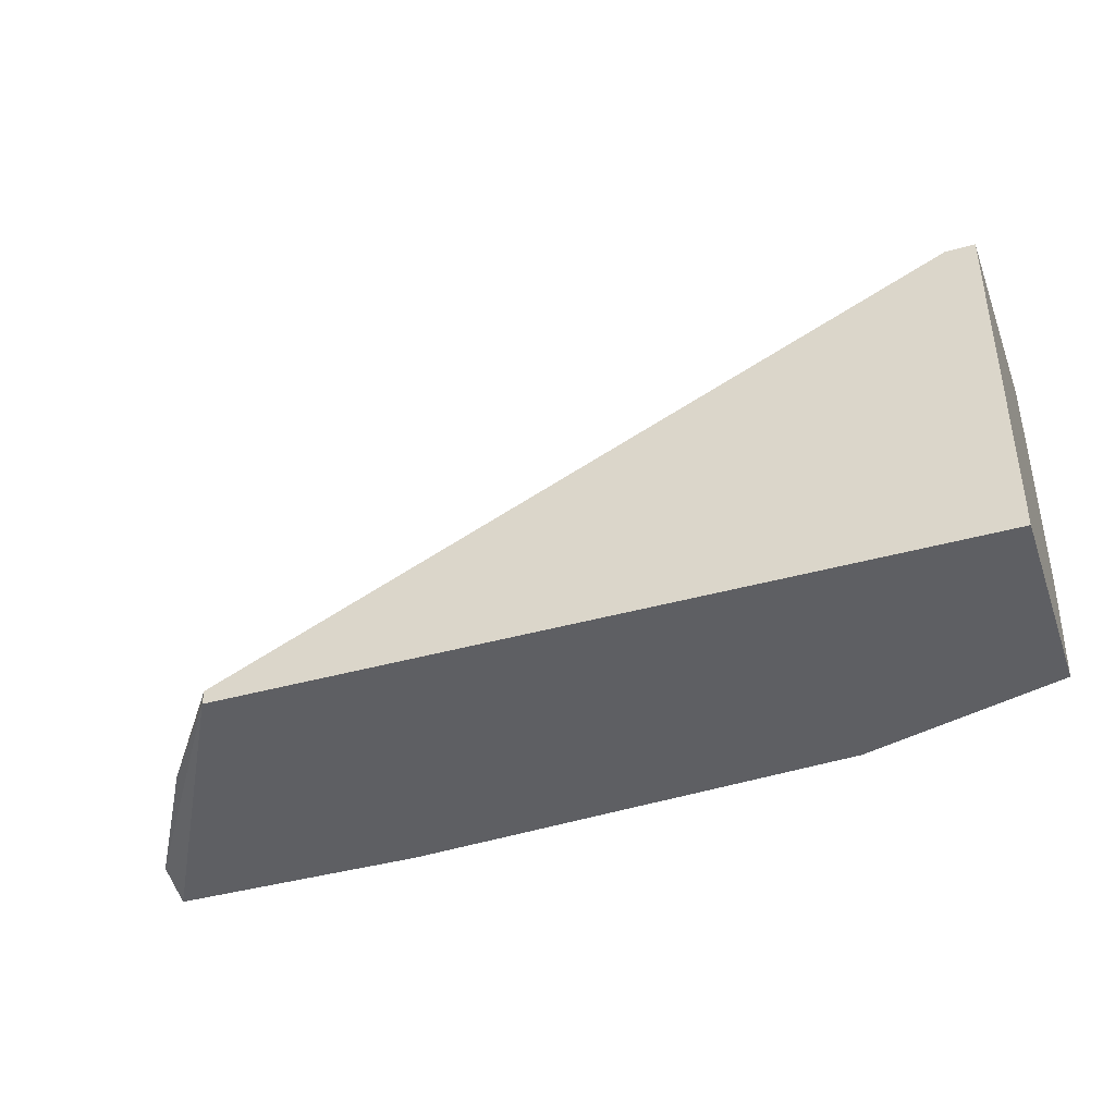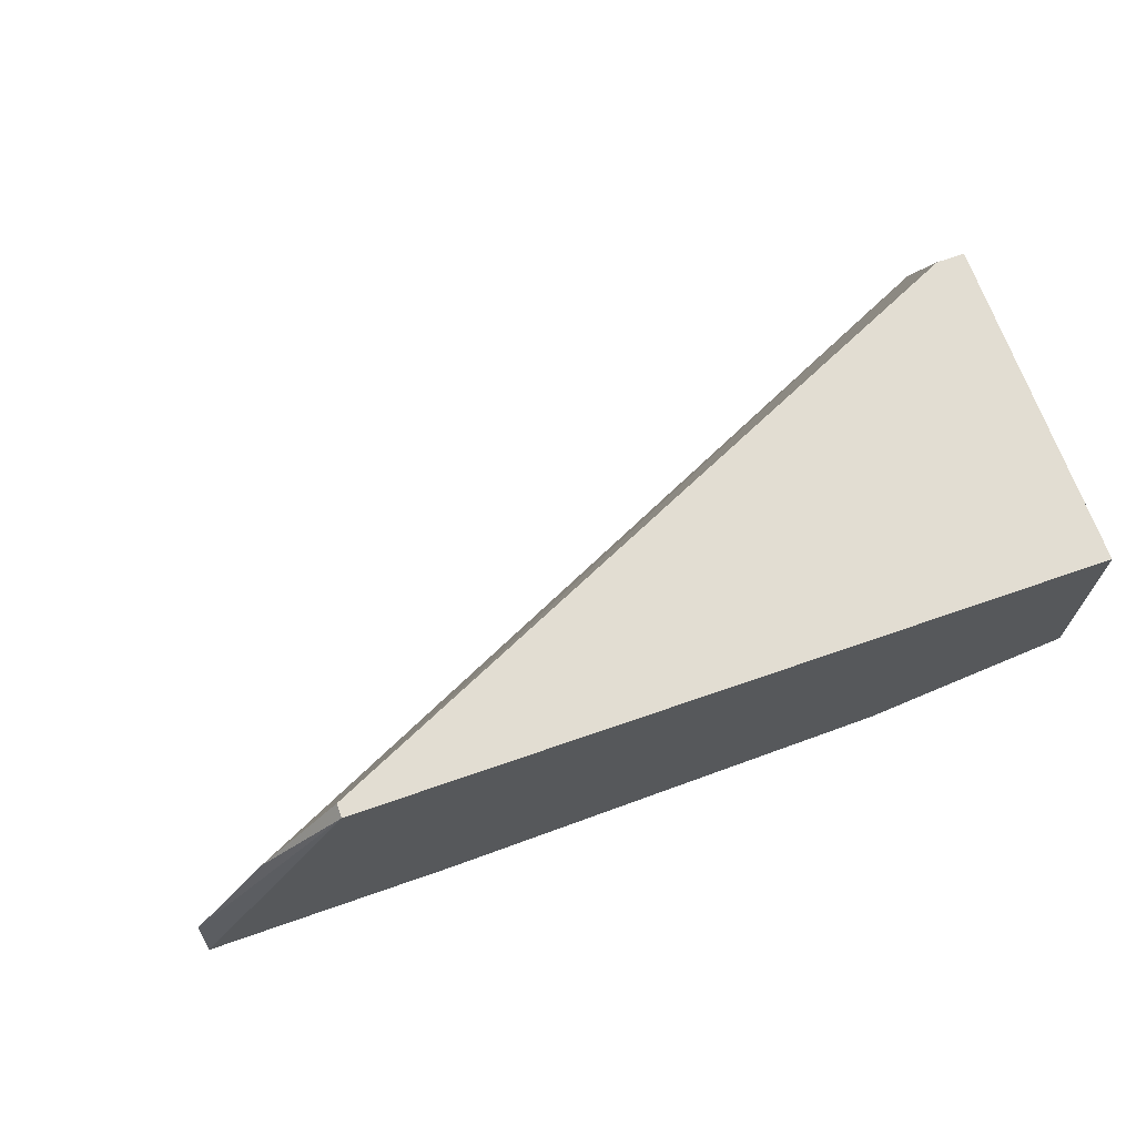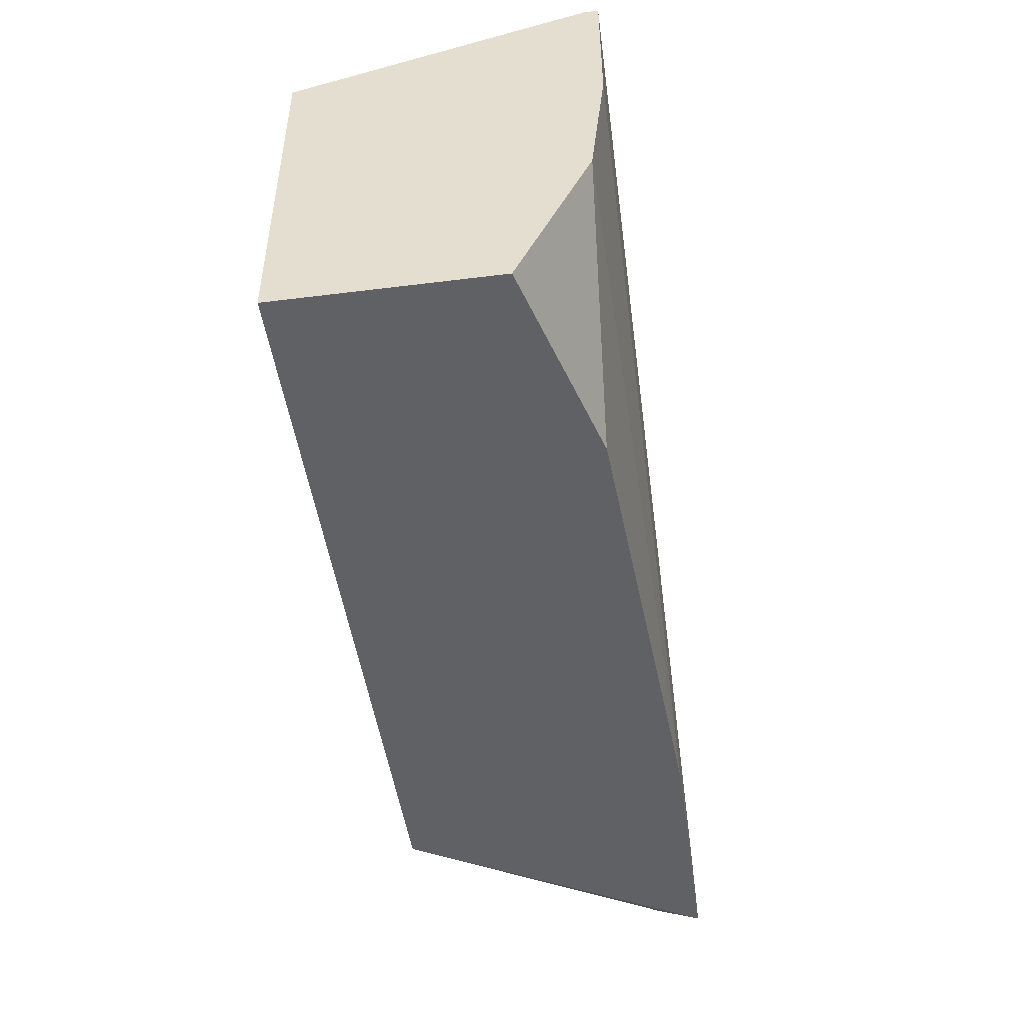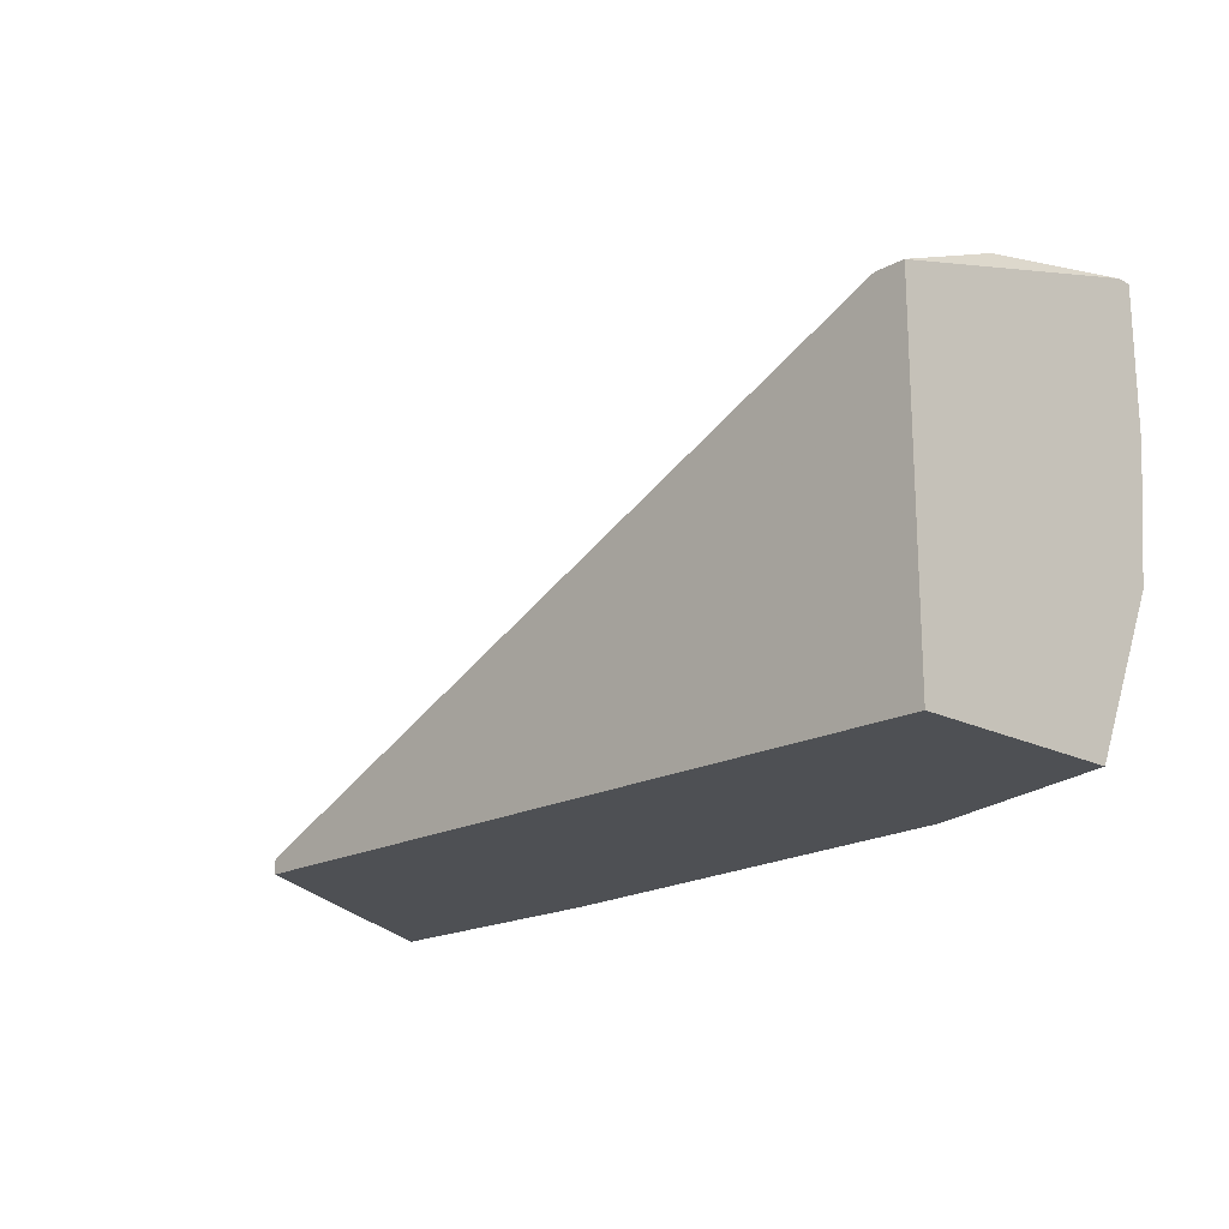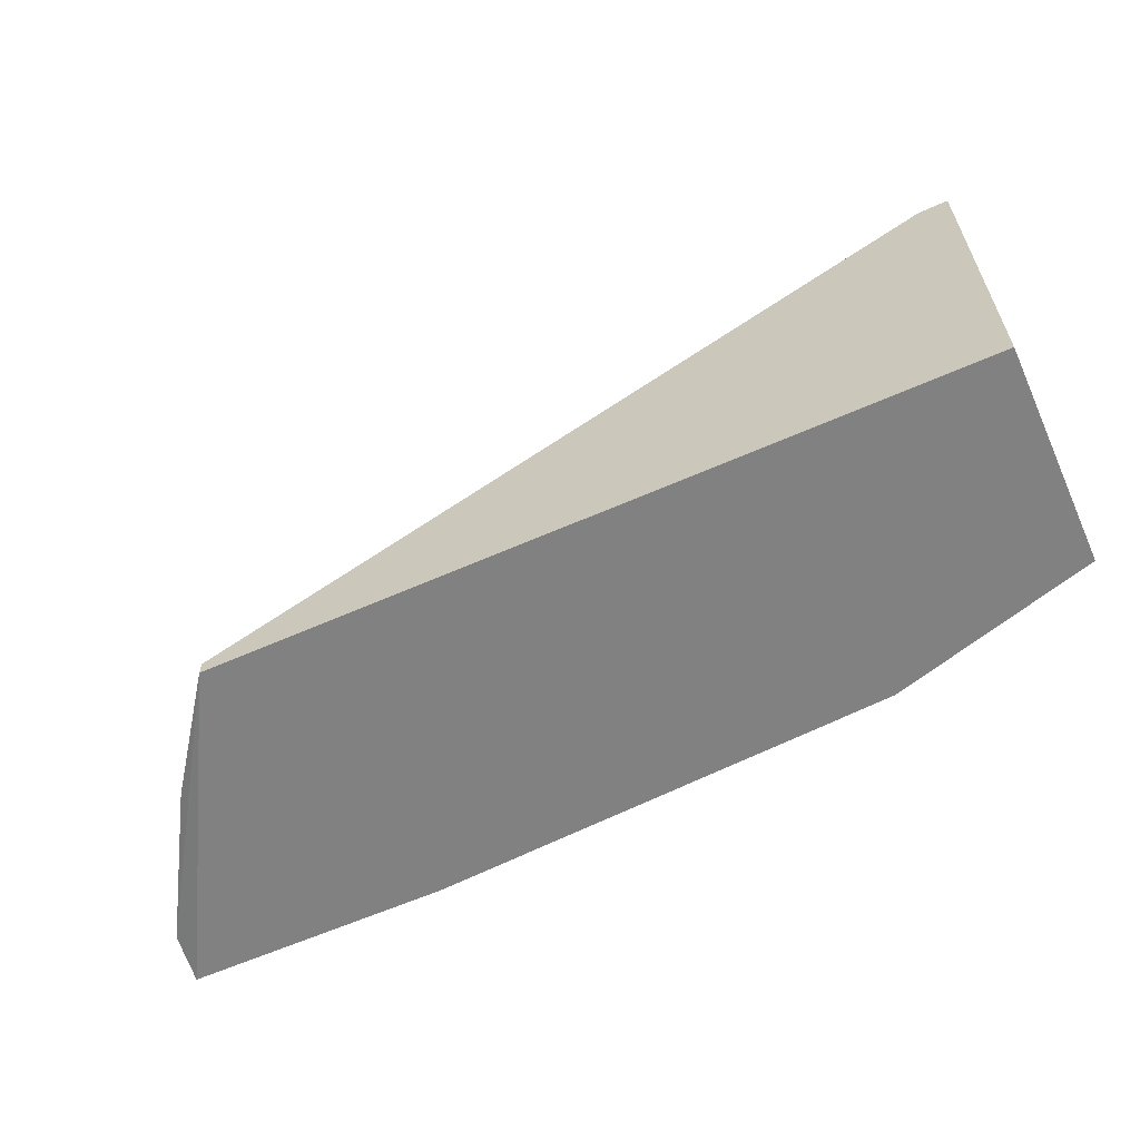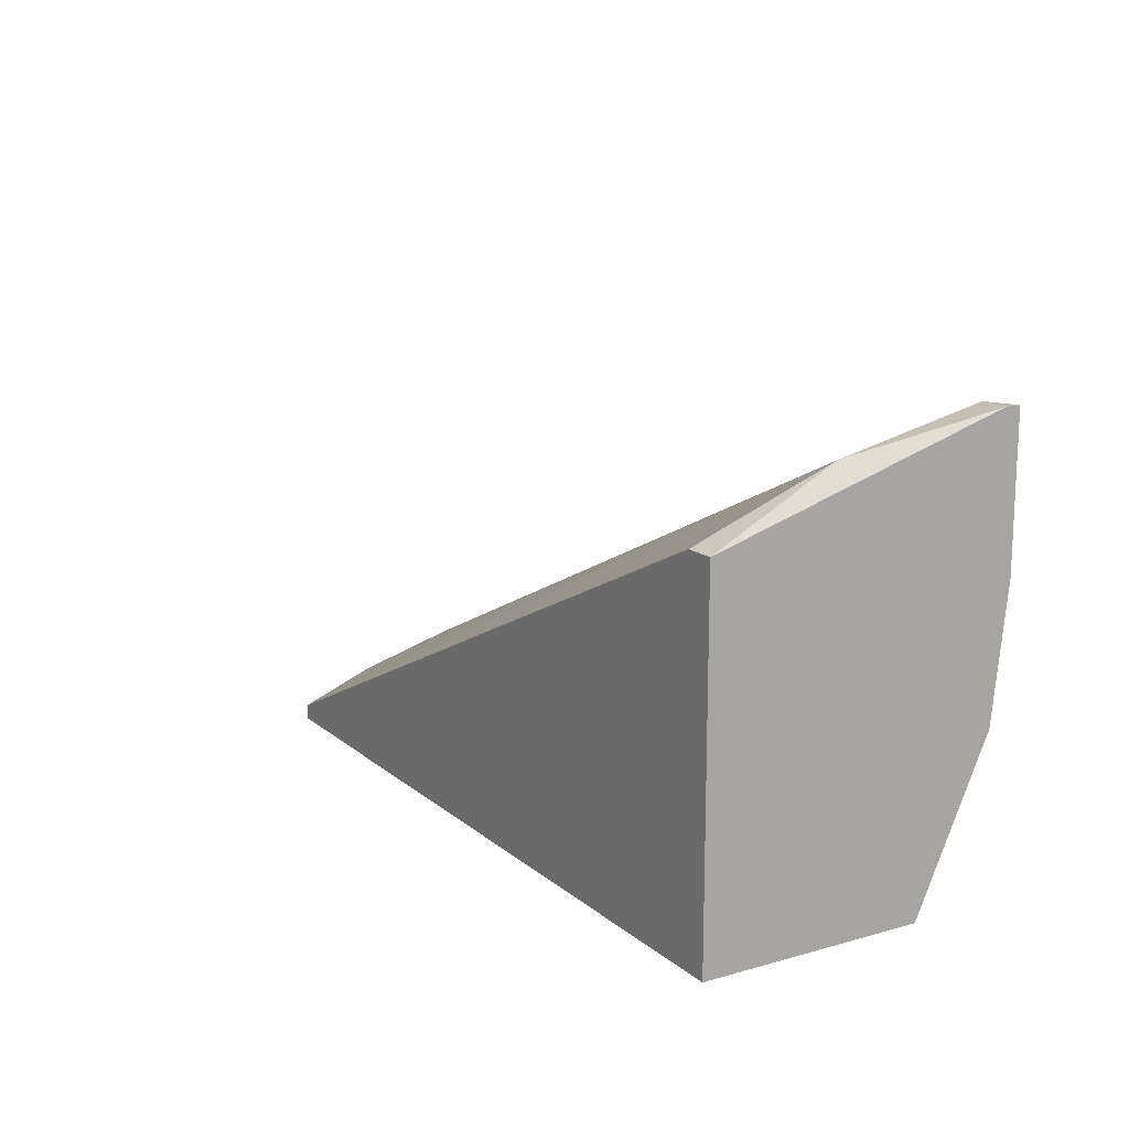
<metadata>
{"format":"obj","ext":"obj","renderer":"f3d","projection":"perspective","resolution":1024,"background":"white","views":[{"elev":-40.5,"azim":19.1,"up":"+Y"},{"elev":68.2,"azim":-19.3,"up":"+Z"},{"elev":-47.6,"azim":98.0,"up":"+Y"},{"elev":-18.6,"azim":45.7,"up":"+Y"},{"elev":-60.5,"azim":24.4,"up":"+Y"},{"elev":14.7,"azim":58.9,"up":"+Y"}]}
</metadata>
<code>
v -0.02915 -0.01361 0.01866
v -0.02915 -0.00048 0.009905
v -0.02915 -0.00048 0.009466
v -0.05717 -0.01317 0.01078
v -0.03003 -0.003107 0.01866
v -0.03528 -0.01361 0.01034
v -0.05191 -0.01361 0.01866
v -0.02915 -0.01361 0.01209
v -0.05717 -0.01361 0.009466
v -0.02915 -0.004858 0.009466
v -0.02959 -0.001357 0.01472
v -0.05191 -0.01317 0.01866
v -0.02915 -0.003107 0.01866
v -0.03003 -0.00048 0.009905
v -0.04928 -0.01361 0.009466
v -0.02915 -0.008797 0.009905
v -0.05454 -0.01317 0.01516
v -0.05629 -0.01274 0.009466
f 11 2 14
f 4 11 14
f 6 9 15
f 9 10 15
f 15 10 16
f 8 6 16
f 10 8 16
f 11 4 17
f 4 7 17
f 7 12 17
f 12 11 17
f 3 9 18
f 2 3 14
f 14 3 18
f 6 15 16
f 9 4 18
f 11 5 13
f 5 1 13
f 4 14 18
f 3 2 1
f 1 5 7
f 6 1 7
f 3 1 8
f 1 6 8
f 2 11 13
f 6 7 9
f 3 8 10
f 9 3 10
f 7 5 12
f 5 11 12
f 1 2 13
f 7 4 9

</code>
